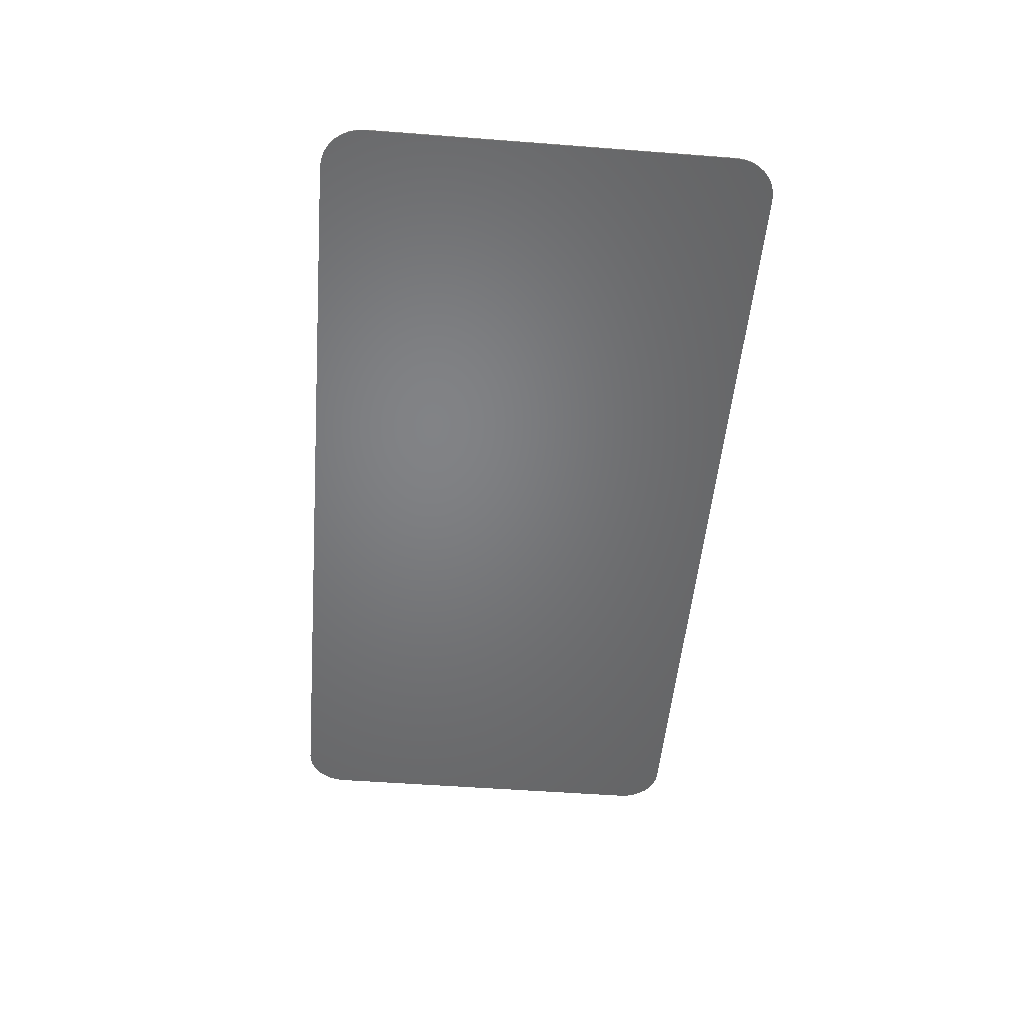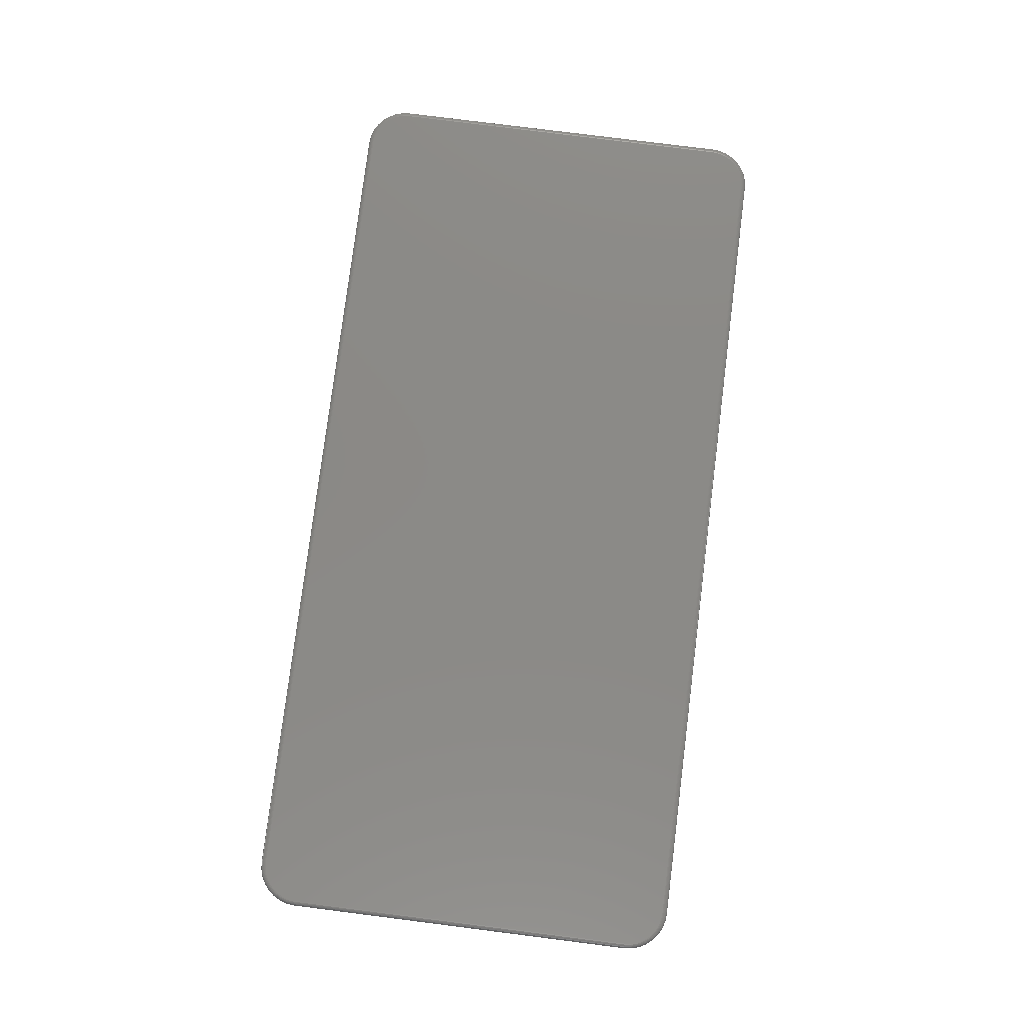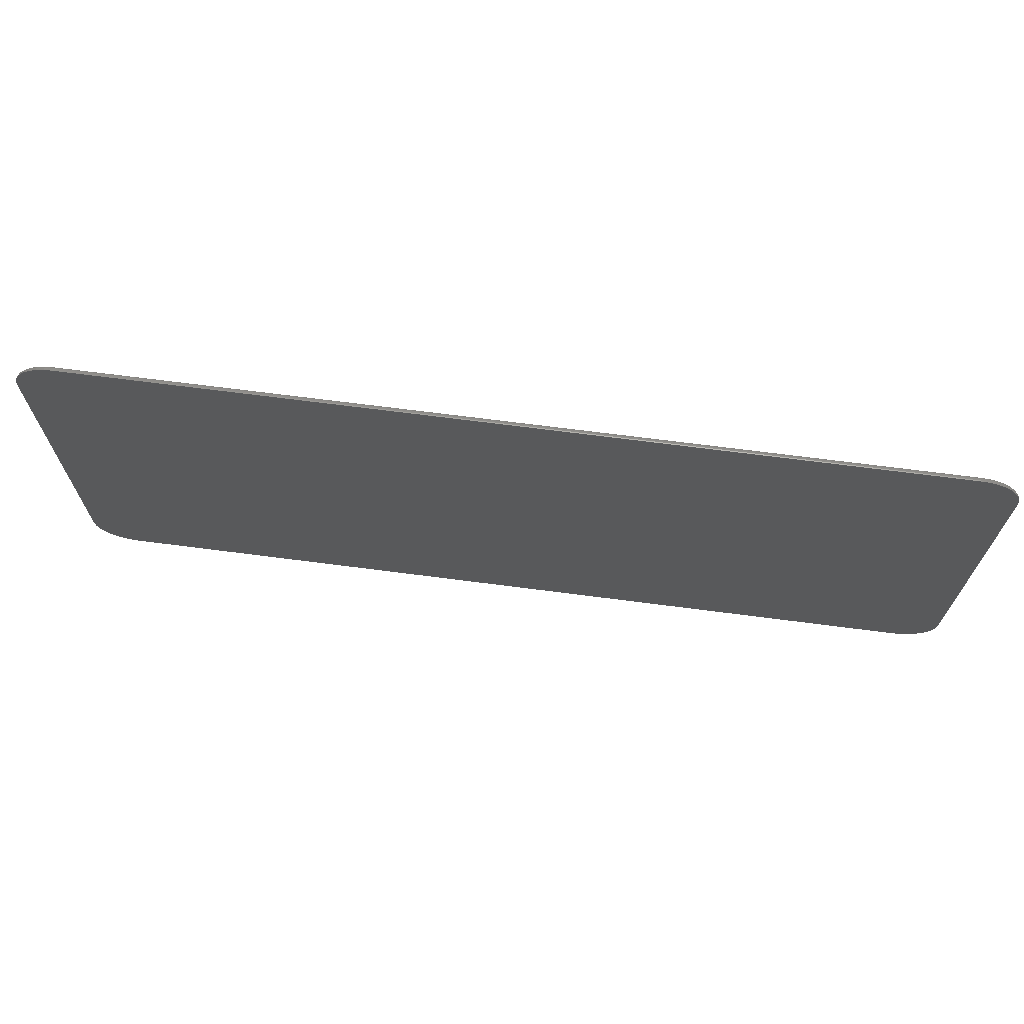
<metadata>
{"format":"stl","ext":"stl","renderer":"f3d","projection":"perspective","resolution":1024,"background":"white","views":[{"elev":-50.8,"azim":85.2,"up":"+Z"},{"elev":79.4,"azim":-82.8,"up":"+Z"},{"elev":69.0,"azim":-172.6,"up":"+Y"}]}
</metadata>
<code>
# stl→obj: 324 verts, 644 faces
v -0.6237 -0.321 0.007812
v 0.6345 -0.3199 0.007812
v -0.6345 -0.3199 0.007812
v 0.6237 -0.321 0.007812
v 0.6237 0.3266 0.007812
v -0.6345 0.3255 0.007812
v 0.6345 0.3255 0.007812
v -0.6237 0.3266 0.007812
v -0.6449 0.3223 0.007812
v 0.6449 0.3223 0.007812
v -0.6544 0.3172 0.007812
v 0.6544 0.3172 0.007812
v -0.6628 0.3104 0.007812
v 0.6628 0.3104 0.007812
v -0.6697 0.302 0.007812
v 0.6697 0.302 0.007812
v -0.6748 0.2924 0.007812
v 0.6748 0.2924 0.007812
v 0.6748 -0.2868 0.007812
v -0.6697 -0.2964 0.007812
v 0.6697 -0.2964 0.007812
v -0.6628 -0.3048 0.007812
v 0.6628 -0.3048 0.007812
v -0.6544 -0.3116 0.007812
v 0.6544 -0.3116 0.007812
v -0.6449 -0.3168 0.007812
v 0.6449 -0.3168 0.007812
v 0.678 0.282 0.007812
v -0.678 0.282 0.007812
v 0.679 0.2712 0.007812
v -0.679 0.2712 0.007812
v 0.679 -0.2656 0.007812
v -0.679 -0.2656 0.007812
v 0.678 -0.2764 0.007812
v -0.678 -0.2764 0.007812
v -0.6748 -0.2868 0.007812
v -0.636 -0.3276 0
v 0.636 -0.3276 0
v -0.6237 -0.3288 0
v 0.6237 -0.3288 0
v 0.636 0.3332 0
v -0.636 0.3332 0
v 0.6237 0.3344 0
v -0.6237 0.3344 0
v -0.6479 0.3296 0
v 0.6479 0.3296 0
v -0.6588 0.3237 0
v 0.6588 0.3237 0
v -0.6683 0.3159 0
v 0.6683 0.3159 0
v -0.6762 0.3063 0
v 0.6762 0.3063 0
v 0.6683 -0.3103 0
v -0.6683 -0.3103 0
v 0.6762 -0.3007 0
v -0.6588 -0.3181 0
v 0.6588 -0.3181 0
v -0.6479 -0.324 0
v 0.6479 -0.324 0
v -0.6762 -0.3007 0
v -0.682 -0.2898 0
v 0.682 -0.2898 0
v -0.6856 -0.2779 0
v 0.6856 -0.2779 0
v -0.6868 -0.2656 0
v 0.6868 -0.2656 0
v -0.6868 0.2712 0
v 0.6868 0.2712 0
v -0.6856 0.2835 0
v 0.6856 0.2835 0
v -0.682 0.2954 0
v 0.682 0.2954 0
v -0.6806 0.2712 0.007662
v -0.6795 0.2823 0.007662
v -0.682 0.2712 0.007218
v -0.6809 0.2826 0.007218
v -0.6834 0.2712 0.006496
v -0.6822 0.2829 0.006496
v -0.6846 0.2712 0.005524
v -0.6834 0.2831 0.005524
v -0.6855 0.2712 0.00434
v -0.6843 0.2833 0.00434
v -0.6862 0.2712 0.00299
v -0.685 0.2834 0.00299
v -0.6867 0.2712 0.001524
v -0.6855 0.2835 0.001524
v -0.6348 0.327 0.007662
v -0.6237 0.3281 0.007662
v -0.6351 0.3284 0.007218
v -0.6237 0.3296 0.007218
v -0.6353 0.3298 0.006496
v -0.6237 0.3309 0.006496
v -0.6356 0.3309 0.005524
v -0.6237 0.3321 0.005524
v -0.6357 0.3319 0.00434
v -0.6237 0.3331 0.00434
v -0.6359 0.3326 0.00299
v -0.6237 0.3338 0.00299
v -0.636 0.333 0.001524
v -0.6237 0.3342 0.001524
v -0.6454 0.3238 0.007662
v -0.646 0.3251 0.007218
v -0.6465 0.3264 0.006496
v -0.647 0.3275 0.005524
v -0.6473 0.3284 0.00434
v -0.6476 0.329 0.00299
v -0.6478 0.3294 0.001524
v -0.6553 0.3185 0.007662
v -0.6561 0.3197 0.007218
v -0.6568 0.3208 0.006496
v -0.6575 0.3218 0.005524
v -0.658 0.3226 0.00434
v -0.6584 0.3232 0.00299
v -0.6587 0.3236 0.001524
v -0.6639 0.3114 0.007662
v -0.6649 0.3125 0.007218
v -0.6659 0.3134 0.006496
v -0.6667 0.3143 0.005524
v -0.6674 0.3149 0.00434
v -0.6679 0.3155 0.00299
v -0.6682 0.3158 0.001524
v -0.671 0.3028 0.007662
v -0.6722 0.3036 0.007218
v -0.6733 0.3044 0.006496
v -0.6743 0.305 0.005524
v -0.6751 0.3056 0.00434
v -0.6757 0.306 0.00299
v -0.6761 0.3062 0.001524
v -0.6762 0.293 0.007662
v -0.6776 0.2935 0.007218
v -0.6788 0.2941 0.006496
v -0.6799 0.2945 0.005524
v -0.6808 0.2949 0.00434
v -0.6815 0.2952 0.00299
v -0.6819 0.2953 0.001524
v 0.6237 0.3342 0.001524
v 0.6237 0.3338 0.00299
v 0.6237 0.3331 0.00434
v 0.6237 0.3321 0.005524
v 0.6237 0.3309 0.006496
v 0.6237 0.3296 0.007218
v 0.6237 0.3281 0.007662
v 0.6348 0.327 0.007662
v 0.6351 0.3284 0.007218
v 0.6353 0.3298 0.006496
v 0.6356 0.3309 0.005524
v 0.6357 0.3319 0.00434
v 0.6359 0.3326 0.00299
v 0.636 0.333 0.001524
v 0.6795 0.2823 0.007662
v 0.6806 0.2712 0.007662
v 0.6809 0.2826 0.007218
v 0.682 0.2712 0.007218
v 0.6822 0.2829 0.006496
v 0.6834 0.2712 0.006496
v 0.6834 0.2831 0.005524
v 0.6846 0.2712 0.005524
v 0.6843 0.2833 0.00434
v 0.6855 0.2712 0.00434
v 0.685 0.2834 0.00299
v 0.6862 0.2712 0.00299
v 0.6855 0.2835 0.001524
v 0.6867 0.2712 0.001524
v 0.6762 0.293 0.007662
v 0.6776 0.2935 0.007218
v 0.6788 0.2941 0.006496
v 0.6799 0.2945 0.005524
v 0.6808 0.2949 0.00434
v 0.6815 0.2952 0.00299
v 0.6819 0.2953 0.001524
v 0.671 0.3028 0.007662
v 0.6722 0.3036 0.007218
v 0.6733 0.3044 0.006496
v 0.6743 0.305 0.005524
v 0.6751 0.3056 0.00434
v 0.6757 0.306 0.00299
v 0.6761 0.3062 0.001524
v 0.6639 0.3114 0.007662
v 0.6649 0.3125 0.007218
v 0.6659 0.3134 0.006496
v 0.6667 0.3143 0.005524
v 0.6674 0.3149 0.00434
v 0.6679 0.3155 0.00299
v 0.6682 0.3158 0.001524
v 0.6553 0.3185 0.007662
v 0.6561 0.3197 0.007218
v 0.6568 0.3208 0.006496
v 0.6575 0.3218 0.005524
v 0.658 0.3226 0.00434
v 0.6584 0.3232 0.00299
v 0.6587 0.3236 0.001524
v 0.6454 0.3238 0.007662
v 0.646 0.3251 0.007218
v 0.6465 0.3264 0.006496
v 0.647 0.3275 0.005524
v 0.6473 0.3284 0.00434
v 0.6476 0.329 0.00299
v 0.6478 0.3294 0.001524
v 0.6867 -0.2656 0.001524
v 0.6862 -0.2656 0.00299
v 0.6855 -0.2656 0.00434
v 0.6846 -0.2656 0.005524
v 0.6834 -0.2656 0.006496
v 0.682 -0.2656 0.007218
v 0.6806 -0.2656 0.007662
v 0.6795 -0.2767 0.007662
v 0.6809 -0.277 0.007218
v 0.6822 -0.2773 0.006496
v 0.6834 -0.2775 0.005524
v 0.6843 -0.2777 0.00434
v 0.685 -0.2778 0.00299
v 0.6855 -0.2779 0.001524
v 0.6348 -0.3214 0.007662
v 0.6237 -0.3225 0.007662
v 0.6351 -0.3228 0.007218
v 0.6237 -0.324 0.007218
v 0.6353 -0.3242 0.006496
v 0.6237 -0.3253 0.006496
v 0.6356 -0.3253 0.005524
v 0.6237 -0.3265 0.005524
v 0.6357 -0.3263 0.00434
v 0.6237 -0.3275 0.00434
v 0.6359 -0.327 0.00299
v 0.6237 -0.3282 0.00299
v 0.636 -0.3274 0.001524
v 0.6237 -0.3286 0.001524
v 0.6454 -0.3182 0.007662
v 0.646 -0.3195 0.007218
v 0.6465 -0.3208 0.006496
v 0.647 -0.3219 0.005524
v 0.6473 -0.3228 0.00434
v 0.6476 -0.3234 0.00299
v 0.6478 -0.3238 0.001524
v 0.6553 -0.3129 0.007662
v 0.6561 -0.3141 0.007218
v 0.6568 -0.3153 0.006496
v 0.6575 -0.3162 0.005524
v 0.658 -0.317 0.00434
v 0.6584 -0.3176 0.00299
v 0.6587 -0.318 0.001524
v 0.6639 -0.3058 0.007662
v 0.6649 -0.3069 0.007218
v 0.6659 -0.3078 0.006496
v 0.6667 -0.3087 0.005524
v 0.6674 -0.3094 0.00434
v 0.6679 -0.3099 0.00299
v 0.6682 -0.3102 0.001524
v 0.671 -0.2972 0.007662
v 0.6722 -0.298 0.007218
v 0.6733 -0.2988 0.006496
v 0.6743 -0.2994 0.005524
v 0.6751 -0.3 0.00434
v 0.6757 -0.3004 0.00299
v 0.6761 -0.3006 0.001524
v 0.6762 -0.2874 0.007662
v 0.6776 -0.2879 0.007218
v 0.6788 -0.2885 0.006496
v 0.6799 -0.2889 0.005524
v 0.6808 -0.2893 0.00434
v 0.6815 -0.2896 0.00299
v 0.6819 -0.2897 0.001524
v -0.6237 -0.3286 0.001524
v -0.6237 -0.3282 0.00299
v -0.6237 -0.3275 0.00434
v -0.6237 -0.3265 0.005524
v -0.6237 -0.3253 0.006496
v -0.6237 -0.324 0.007218
v -0.6237 -0.3225 0.007662
v -0.6348 -0.3214 0.007662
v -0.6351 -0.3228 0.007218
v -0.6353 -0.3242 0.006496
v -0.6356 -0.3253 0.005524
v -0.6357 -0.3263 0.00434
v -0.6359 -0.327 0.00299
v -0.636 -0.3274 0.001524
v -0.6795 -0.2767 0.007662
v -0.6806 -0.2656 0.007662
v -0.6809 -0.277 0.007218
v -0.682 -0.2656 0.007218
v -0.6822 -0.2773 0.006496
v -0.6834 -0.2656 0.006496
v -0.6834 -0.2775 0.005524
v -0.6846 -0.2656 0.005524
v -0.6843 -0.2777 0.00434
v -0.6855 -0.2656 0.00434
v -0.685 -0.2778 0.00299
v -0.6862 -0.2656 0.00299
v -0.6855 -0.2779 0.001524
v -0.6867 -0.2656 0.001524
v -0.6762 -0.2874 0.007662
v -0.6776 -0.2879 0.007218
v -0.6788 -0.2885 0.006496
v -0.6799 -0.2889 0.005524
v -0.6808 -0.2893 0.00434
v -0.6815 -0.2896 0.00299
v -0.6819 -0.2897 0.001524
v -0.671 -0.2972 0.007662
v -0.6722 -0.298 0.007218
v -0.6733 -0.2988 0.006496
v -0.6743 -0.2994 0.005524
v -0.6751 -0.3 0.00434
v -0.6757 -0.3004 0.00299
v -0.6761 -0.3006 0.001524
v -0.6639 -0.3058 0.007662
v -0.6649 -0.3069 0.007218
v -0.6659 -0.3078 0.006496
v -0.6667 -0.3087 0.005524
v -0.6674 -0.3094 0.00434
v -0.6679 -0.3099 0.00299
v -0.6682 -0.3102 0.001524
v -0.6553 -0.3129 0.007662
v -0.6561 -0.3141 0.007218
v -0.6568 -0.3153 0.006496
v -0.6575 -0.3162 0.005524
v -0.658 -0.317 0.00434
v -0.6584 -0.3176 0.00299
v -0.6587 -0.318 0.001524
v -0.6454 -0.3182 0.007662
v -0.646 -0.3195 0.007218
v -0.6465 -0.3208 0.006496
v -0.647 -0.3219 0.005524
v -0.6473 -0.3228 0.00434
v -0.6476 -0.3234 0.00299
v -0.6478 -0.3238 0.001524
f 1 2 3
f 1 4 2
f 5 6 7
f 5 8 6
f 7 6 9
f 7 9 10
f 10 9 11
f 10 11 12
f 12 11 13
f 12 13 14
f 14 13 15
f 14 15 16
f 16 15 17
f 16 17 18
f 19 20 21
f 21 20 22
f 21 22 23
f 23 22 24
f 23 24 25
f 25 24 26
f 25 26 27
f 27 26 3
f 27 3 2
f 18 17 28
f 28 17 29
f 28 29 30
f 30 29 31
f 30 31 32
f 32 31 33
f 32 33 34
f 34 33 35
f 34 35 19
f 19 35 36
f 19 36 20
f 37 38 39
f 38 40 39
f 41 42 43
f 42 44 43
f 45 42 41
f 46 45 41
f 47 45 46
f 48 47 46
f 49 47 48
f 50 49 48
f 51 49 50
f 52 51 50
f 53 54 55
f 56 54 53
f 57 56 53
f 58 56 57
f 59 58 57
f 37 58 59
f 38 37 59
f 54 60 55
f 55 60 61
f 55 61 62
f 62 61 63
f 62 63 64
f 64 63 65
f 64 65 66
f 66 65 67
f 66 67 68
f 68 67 69
f 68 69 70
f 70 69 71
f 70 71 72
f 72 71 51
f 72 51 52
f 31 29 73
f 73 29 74
f 73 74 75
f 75 74 76
f 75 76 77
f 77 76 78
f 77 78 79
f 79 78 80
f 79 80 81
f 81 80 82
f 81 82 83
f 83 82 84
f 83 84 85
f 85 84 86
f 85 86 67
f 67 86 69
f 6 8 87
f 87 8 88
f 87 88 89
f 89 88 90
f 89 90 91
f 91 90 92
f 91 92 93
f 93 92 94
f 93 94 95
f 95 94 96
f 95 96 97
f 97 96 98
f 97 98 99
f 99 98 100
f 99 100 42
f 42 100 44
f 9 6 101
f 101 6 87
f 101 87 102
f 102 87 89
f 102 89 103
f 103 89 91
f 103 91 104
f 104 91 93
f 104 93 105
f 105 93 95
f 105 95 106
f 106 95 97
f 106 97 107
f 107 97 99
f 107 99 45
f 45 99 42
f 11 9 108
f 108 9 101
f 108 101 109
f 109 101 102
f 109 102 110
f 110 102 103
f 110 103 111
f 111 103 104
f 111 104 112
f 112 104 105
f 112 105 113
f 113 105 106
f 113 106 114
f 114 106 107
f 114 107 47
f 47 107 45
f 13 11 115
f 115 11 108
f 115 108 116
f 116 108 109
f 116 109 117
f 117 109 110
f 117 110 118
f 118 110 111
f 118 111 119
f 119 111 112
f 119 112 120
f 120 112 113
f 120 113 121
f 121 113 114
f 121 114 49
f 49 114 47
f 15 13 122
f 122 13 115
f 122 115 123
f 123 115 116
f 123 116 124
f 124 116 117
f 124 117 125
f 125 117 118
f 125 118 126
f 126 118 119
f 126 119 127
f 127 119 120
f 127 120 128
f 128 120 121
f 128 121 51
f 51 121 49
f 17 15 129
f 129 15 122
f 129 122 130
f 130 122 123
f 130 123 131
f 131 123 124
f 131 124 132
f 132 124 125
f 132 125 133
f 133 125 126
f 133 126 134
f 134 126 127
f 134 127 135
f 135 127 128
f 135 128 71
f 71 128 51
f 29 17 74
f 74 17 129
f 74 129 76
f 76 129 130
f 76 130 78
f 78 130 131
f 78 131 80
f 80 131 132
f 80 132 82
f 82 132 133
f 82 133 84
f 84 133 134
f 84 134 86
f 86 134 135
f 86 135 69
f 69 135 71
f 43 44 136
f 136 44 100
f 136 100 137
f 137 100 98
f 137 98 138
f 138 98 96
f 138 96 139
f 139 96 94
f 139 94 140
f 140 94 92
f 140 92 141
f 141 92 90
f 141 90 142
f 142 90 88
f 142 88 5
f 5 88 8
f 5 7 142
f 142 7 143
f 142 143 141
f 141 143 144
f 141 144 140
f 140 144 145
f 140 145 139
f 139 145 146
f 139 146 138
f 138 146 147
f 138 147 137
f 137 147 148
f 137 148 136
f 136 148 149
f 136 149 43
f 43 149 41
f 28 30 150
f 150 30 151
f 150 151 152
f 152 151 153
f 152 153 154
f 154 153 155
f 154 155 156
f 156 155 157
f 156 157 158
f 158 157 159
f 158 159 160
f 160 159 161
f 160 161 162
f 162 161 163
f 162 163 70
f 70 163 68
f 18 28 164
f 164 28 150
f 164 150 165
f 165 150 152
f 165 152 166
f 166 152 154
f 166 154 167
f 167 154 156
f 167 156 168
f 168 156 158
f 168 158 169
f 169 158 160
f 169 160 170
f 170 160 162
f 170 162 72
f 72 162 70
f 16 18 171
f 171 18 164
f 171 164 172
f 172 164 165
f 172 165 173
f 173 165 166
f 173 166 174
f 174 166 167
f 174 167 175
f 175 167 168
f 175 168 176
f 176 168 169
f 176 169 177
f 177 169 170
f 177 170 52
f 52 170 72
f 14 16 178
f 178 16 171
f 178 171 179
f 179 171 172
f 179 172 180
f 180 172 173
f 180 173 181
f 181 173 174
f 181 174 182
f 182 174 175
f 182 175 183
f 183 175 176
f 183 176 184
f 184 176 177
f 184 177 50
f 50 177 52
f 12 14 185
f 185 14 178
f 185 178 186
f 186 178 179
f 186 179 187
f 187 179 180
f 187 180 188
f 188 180 181
f 188 181 189
f 189 181 182
f 189 182 190
f 190 182 183
f 190 183 191
f 191 183 184
f 191 184 48
f 48 184 50
f 10 12 192
f 192 12 185
f 192 185 193
f 193 185 186
f 193 186 194
f 194 186 187
f 194 187 195
f 195 187 188
f 195 188 196
f 196 188 189
f 196 189 197
f 197 189 190
f 197 190 198
f 198 190 191
f 198 191 46
f 46 191 48
f 7 10 143
f 143 10 192
f 143 192 144
f 144 192 193
f 144 193 145
f 145 193 194
f 145 194 146
f 146 194 195
f 146 195 147
f 147 195 196
f 147 196 148
f 148 196 197
f 148 197 149
f 149 197 198
f 149 198 41
f 41 198 46
f 66 68 199
f 199 68 163
f 199 163 200
f 200 163 161
f 200 161 201
f 201 161 159
f 201 159 202
f 202 159 157
f 202 157 203
f 203 157 155
f 203 155 204
f 204 155 153
f 204 153 205
f 205 153 151
f 205 151 32
f 32 151 30
f 32 34 205
f 205 34 206
f 205 206 204
f 204 206 207
f 204 207 203
f 203 207 208
f 203 208 202
f 202 208 209
f 202 209 201
f 201 209 210
f 201 210 200
f 200 210 211
f 200 211 199
f 199 211 212
f 199 212 66
f 66 212 64
f 2 4 213
f 213 4 214
f 213 214 215
f 215 214 216
f 215 216 217
f 217 216 218
f 217 218 219
f 219 218 220
f 219 220 221
f 221 220 222
f 221 222 223
f 223 222 224
f 223 224 225
f 225 224 226
f 225 226 38
f 38 226 40
f 27 2 227
f 227 2 213
f 227 213 228
f 228 213 215
f 228 215 229
f 229 215 217
f 229 217 230
f 230 217 219
f 230 219 231
f 231 219 221
f 231 221 232
f 232 221 223
f 232 223 233
f 233 223 225
f 233 225 59
f 59 225 38
f 25 27 234
f 234 27 227
f 234 227 235
f 235 227 228
f 235 228 236
f 236 228 229
f 236 229 237
f 237 229 230
f 237 230 238
f 238 230 231
f 238 231 239
f 239 231 232
f 239 232 240
f 240 232 233
f 240 233 57
f 57 233 59
f 23 25 241
f 241 25 234
f 241 234 242
f 242 234 235
f 242 235 243
f 243 235 236
f 243 236 244
f 244 236 237
f 244 237 245
f 245 237 238
f 245 238 246
f 246 238 239
f 246 239 247
f 247 239 240
f 247 240 53
f 53 240 57
f 21 23 248
f 248 23 241
f 248 241 249
f 249 241 242
f 249 242 250
f 250 242 243
f 250 243 251
f 251 243 244
f 251 244 252
f 252 244 245
f 252 245 253
f 253 245 246
f 253 246 254
f 254 246 247
f 254 247 55
f 55 247 53
f 19 21 255
f 255 21 248
f 255 248 256
f 256 248 249
f 256 249 257
f 257 249 250
f 257 250 258
f 258 250 251
f 258 251 259
f 259 251 252
f 259 252 260
f 260 252 253
f 260 253 261
f 261 253 254
f 261 254 62
f 62 254 55
f 34 19 206
f 206 19 255
f 206 255 207
f 207 255 256
f 207 256 208
f 208 256 257
f 208 257 209
f 209 257 258
f 209 258 210
f 210 258 259
f 210 259 211
f 211 259 260
f 211 260 212
f 212 260 261
f 212 261 64
f 64 261 62
f 39 40 262
f 262 40 226
f 262 226 263
f 263 226 224
f 263 224 264
f 264 224 222
f 264 222 265
f 265 222 220
f 265 220 266
f 266 220 218
f 266 218 267
f 267 218 216
f 267 216 268
f 268 216 214
f 268 214 1
f 1 214 4
f 1 3 268
f 268 3 269
f 268 269 267
f 267 269 270
f 267 270 266
f 266 270 271
f 266 271 265
f 265 271 272
f 265 272 264
f 264 272 273
f 264 273 263
f 263 273 274
f 263 274 262
f 262 274 275
f 262 275 39
f 39 275 37
f 35 33 276
f 276 33 277
f 276 277 278
f 278 277 279
f 278 279 280
f 280 279 281
f 280 281 282
f 282 281 283
f 282 283 284
f 284 283 285
f 284 285 286
f 286 285 287
f 286 287 288
f 288 287 289
f 288 289 63
f 63 289 65
f 36 35 290
f 290 35 276
f 290 276 291
f 291 276 278
f 291 278 292
f 292 278 280
f 292 280 293
f 293 280 282
f 293 282 294
f 294 282 284
f 294 284 295
f 295 284 286
f 295 286 296
f 296 286 288
f 296 288 61
f 61 288 63
f 20 36 297
f 297 36 290
f 297 290 298
f 298 290 291
f 298 291 299
f 299 291 292
f 299 292 300
f 300 292 293
f 300 293 301
f 301 293 294
f 301 294 302
f 302 294 295
f 302 295 303
f 303 295 296
f 303 296 60
f 60 296 61
f 22 20 304
f 304 20 297
f 304 297 305
f 305 297 298
f 305 298 306
f 306 298 299
f 306 299 307
f 307 299 300
f 307 300 308
f 308 300 301
f 308 301 309
f 309 301 302
f 309 302 310
f 310 302 303
f 310 303 54
f 54 303 60
f 24 22 311
f 311 22 304
f 311 304 312
f 312 304 305
f 312 305 313
f 313 305 306
f 313 306 314
f 314 306 307
f 314 307 315
f 315 307 308
f 315 308 316
f 316 308 309
f 316 309 317
f 317 309 310
f 317 310 56
f 56 310 54
f 26 24 318
f 318 24 311
f 318 311 319
f 319 311 312
f 319 312 320
f 320 312 313
f 320 313 321
f 321 313 314
f 321 314 322
f 322 314 315
f 322 315 323
f 323 315 316
f 323 316 324
f 324 316 317
f 324 317 58
f 58 317 56
f 3 26 269
f 269 26 318
f 269 318 270
f 270 318 319
f 270 319 271
f 271 319 320
f 271 320 272
f 272 320 321
f 272 321 273
f 273 321 322
f 273 322 274
f 274 322 323
f 274 323 275
f 275 323 324
f 275 324 37
f 37 324 58
f 67 65 85
f 85 65 289
f 85 289 83
f 83 289 287
f 83 287 81
f 81 287 285
f 81 285 79
f 79 285 283
f 79 283 77
f 77 283 281
f 77 281 75
f 75 281 279
f 75 279 73
f 73 279 277
f 73 277 31
f 31 277 33

</code>
